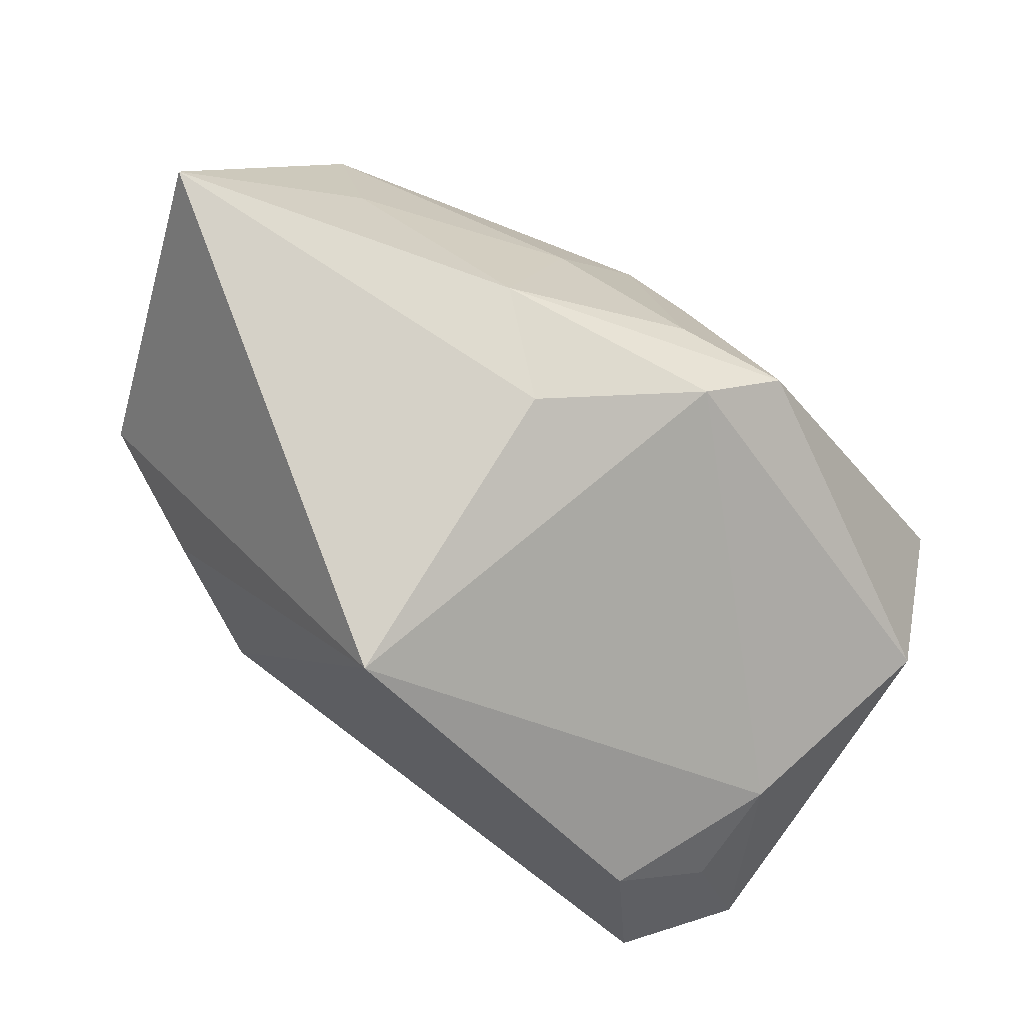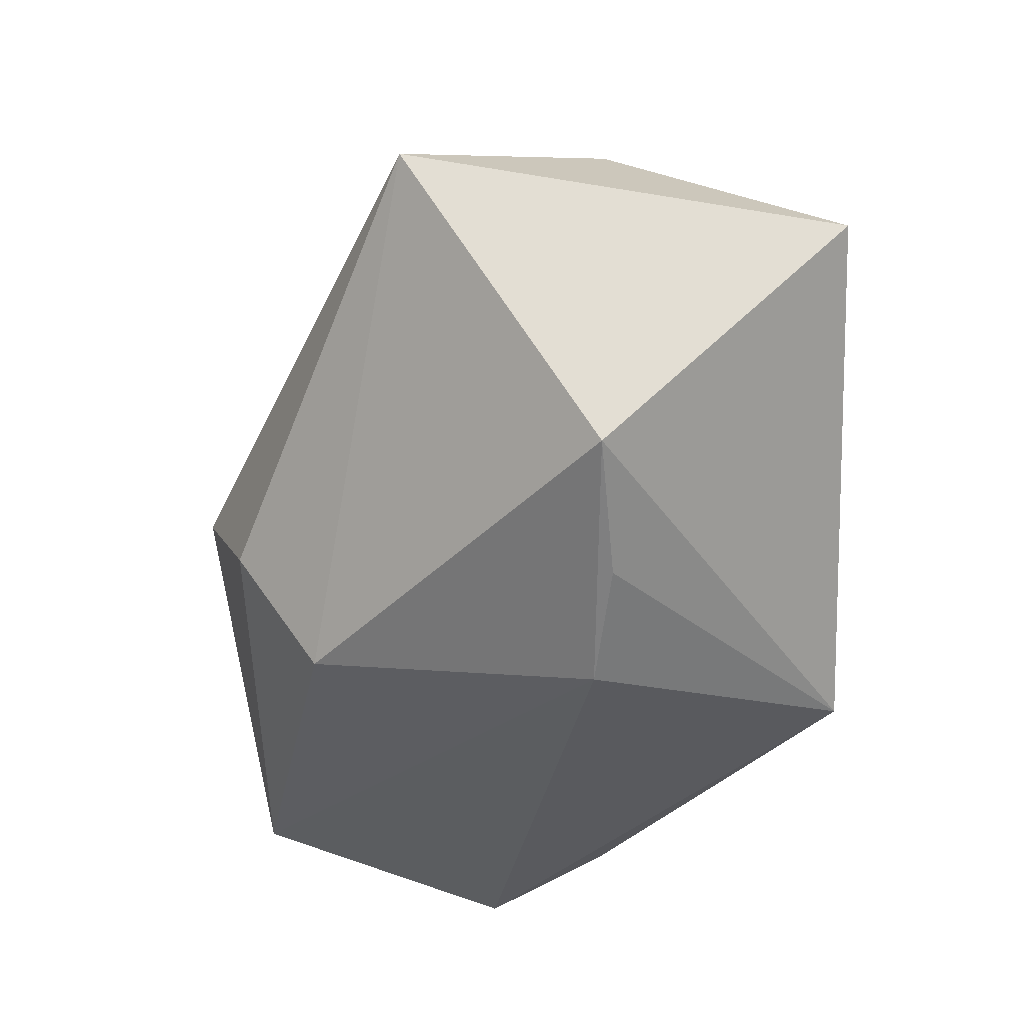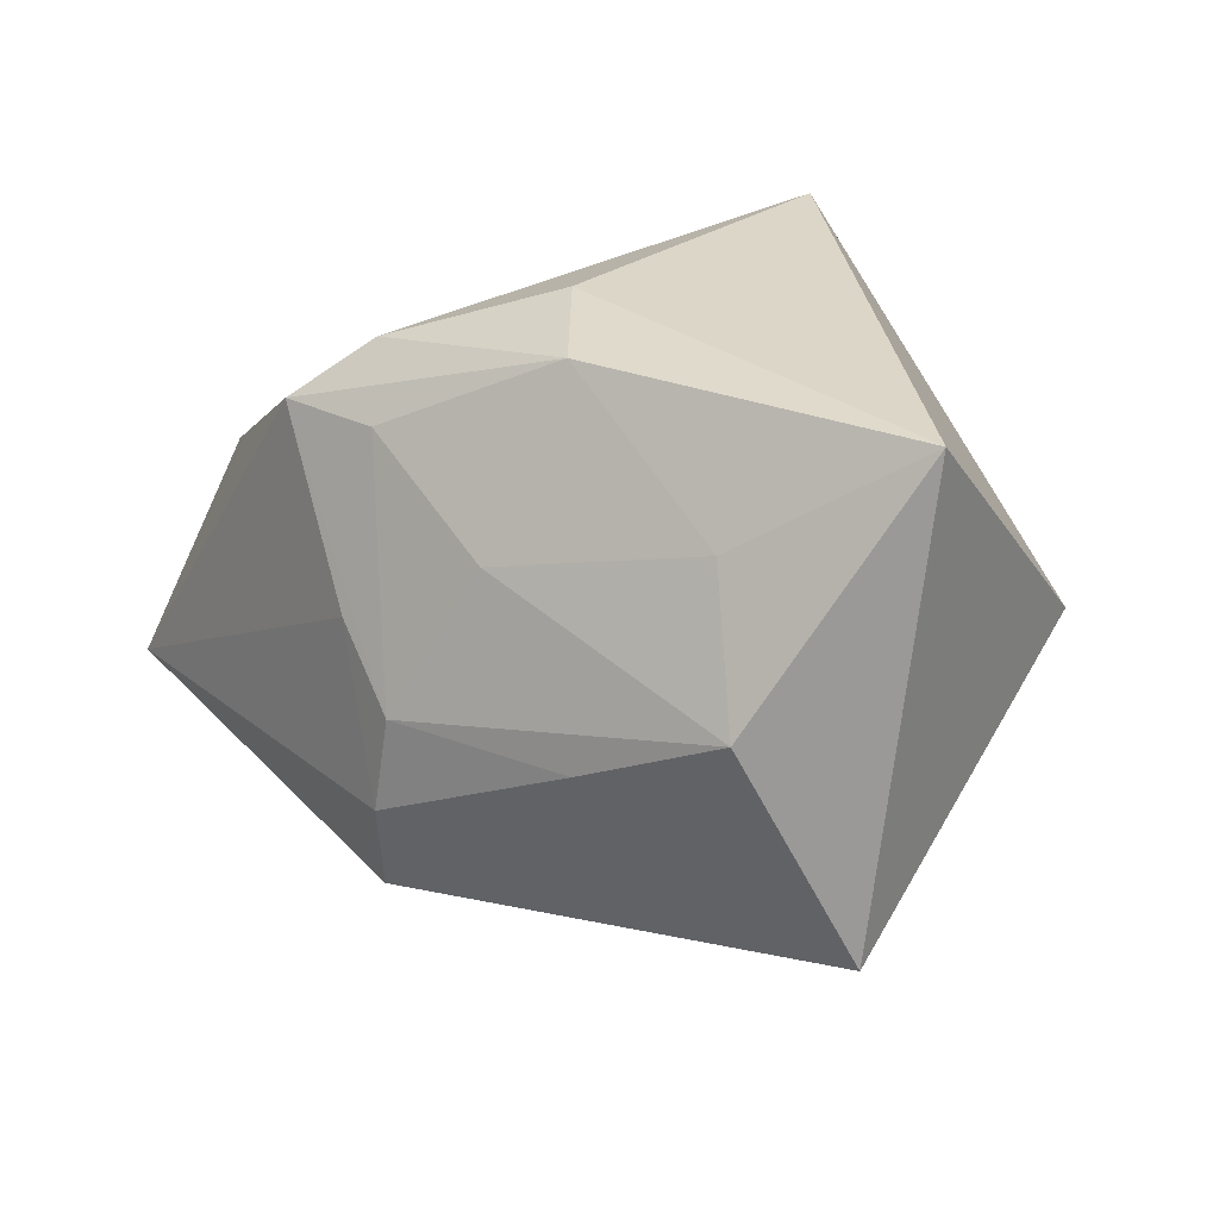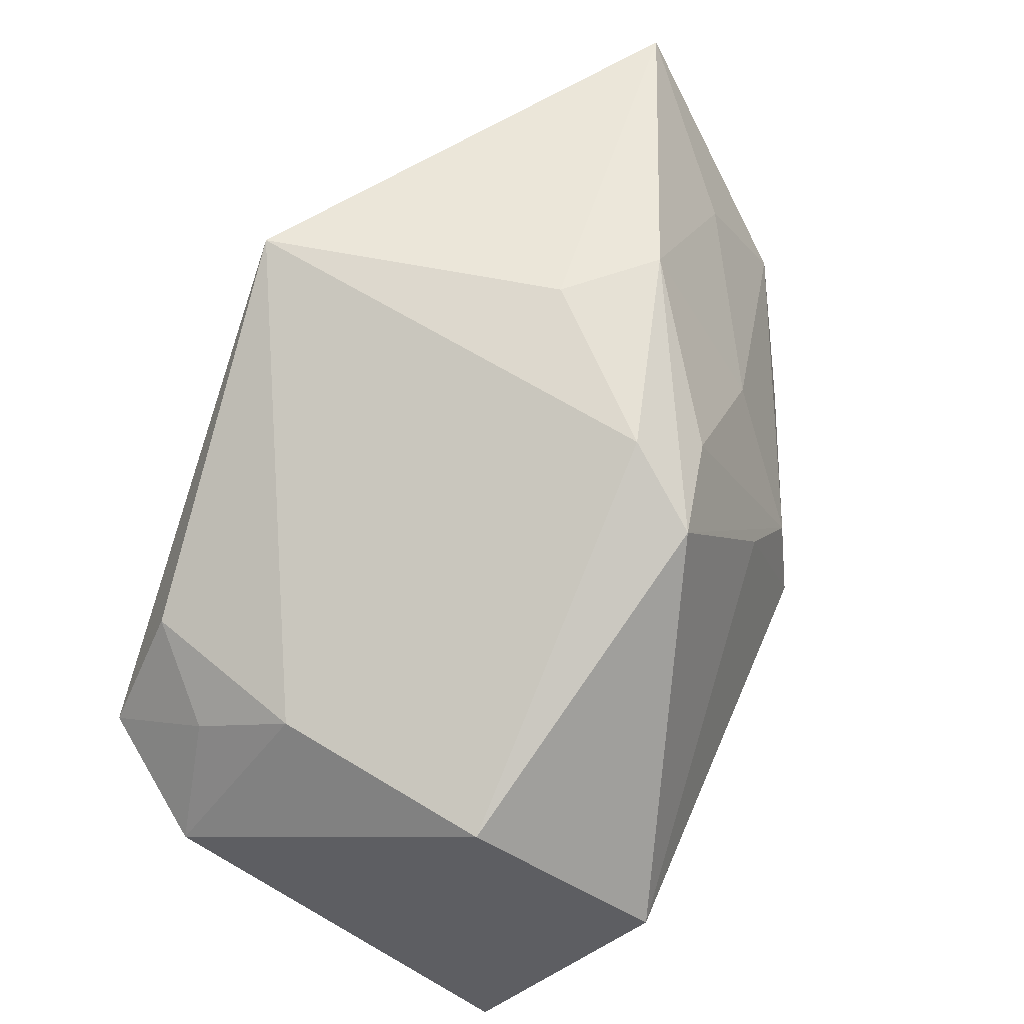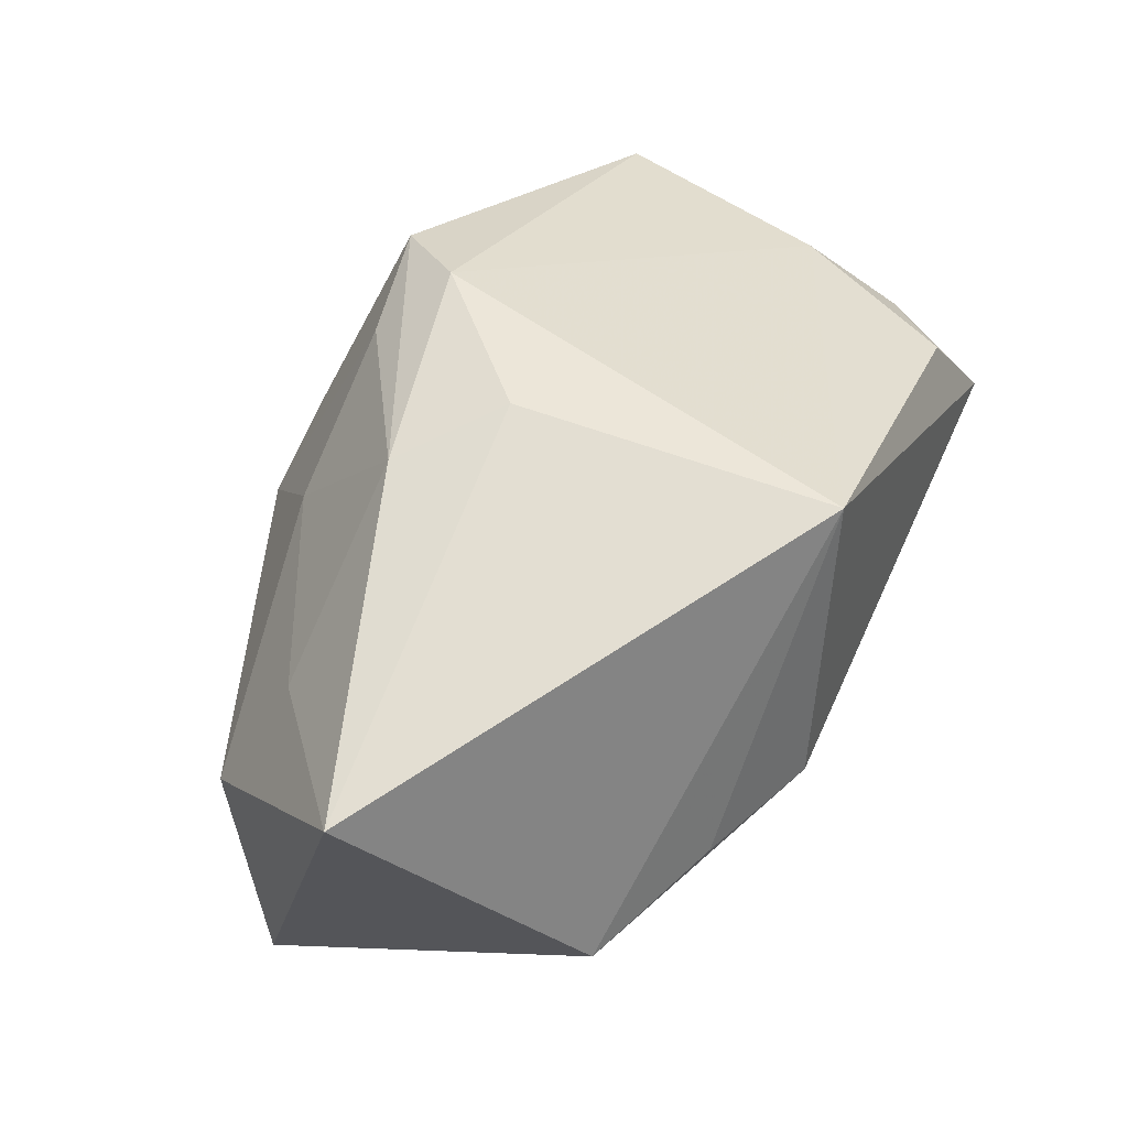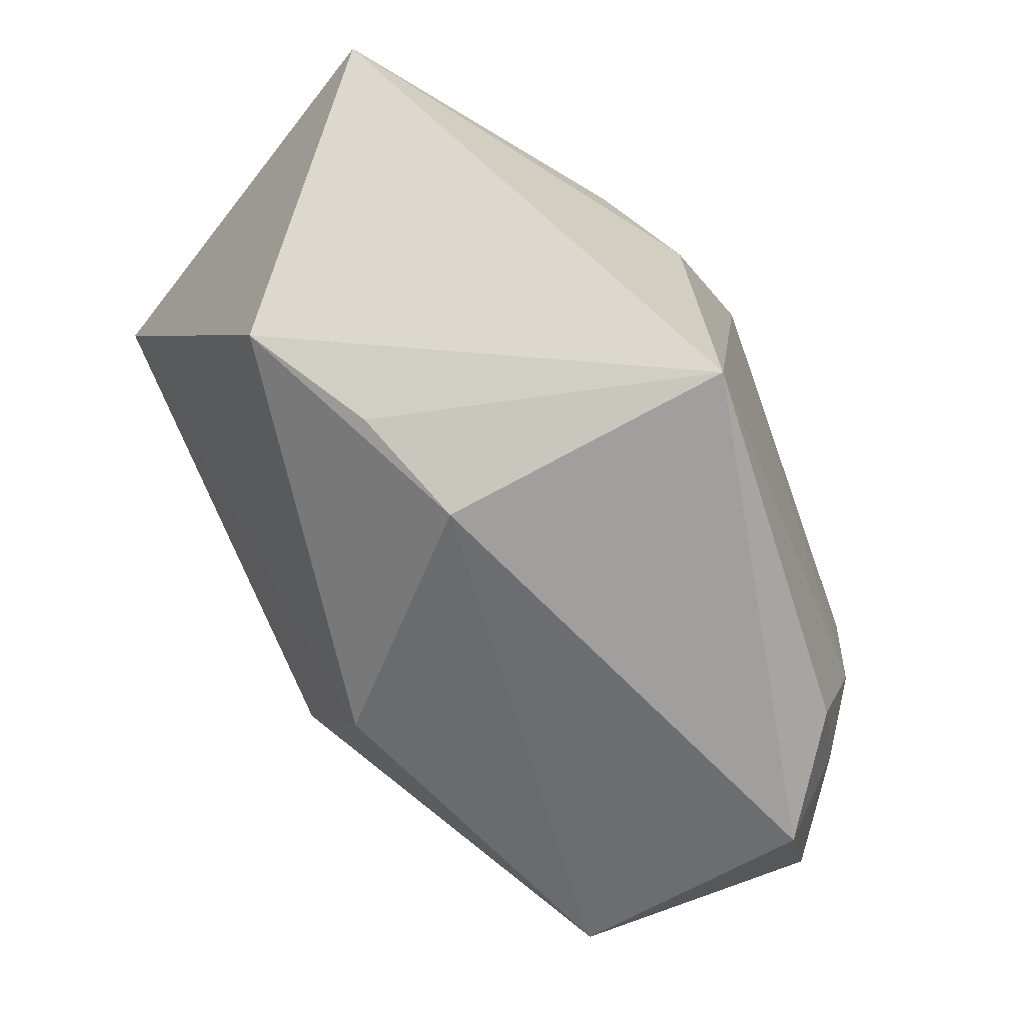
<metadata>
{"format":"obj","ext":"obj","renderer":"f3d","projection":"perspective","resolution":1024,"background":"white","views":[{"elev":78.8,"azim":-143.5,"up":"+Y"},{"elev":-36.4,"azim":91.8,"up":"+Z"},{"elev":30.2,"azim":50.0,"up":"+Y"},{"elev":48.4,"azim":-71.3,"up":"+Y"},{"elev":67.6,"azim":114.1,"up":"+Y"},{"elev":-64.3,"azim":146.3,"up":"+Z"}]}
</metadata>
<code>
v -0.02745 0.008174 -0.02291
v 0.04142 0.03067 0.003108
v -0.03239 -0.01084 0.02573
v -0.0315 -0.003265 -0.02691
v -0.03831 -0.009289 -0.01772
v -0.03348 0.006531 -0.008226
v 0.00107 0.03067 -0.02256
v 0.0145 0.007443 -0.02691
v -0.01223 0.02055 0.02215
v 0.02488 0.009228 -0.0224
v 0.03607 0.009451 0.01758
v 0.008397 -0.01892 -0.02084
v -0.002365 0.02124 0.0207
v 0.007468 0.001825 0.02741
v 0.005607 -0.01496 0.02705
v 0.02399 0.002749 0.02239
v 0.009629 -0.0267 -0.009501
v -0.03341 0.002131 -0.01717
v 0.01146 0.02949 0.01227
v -0.03764 0.003745 0.01121
v -0.02425 -0.02663 -0.02134
v -0.007865 0.02564 0.01599
v 0.04372 -0.009258 0.01103
v 0.02942 0.02061 0.01324
v 0.03693 0.008373 -0.01704
v 0.0001145 0.007256 0.02607
v 0.01183 0.01499 0.02118
v 0.00343 0.03067 0.005206
v 0.006968 -0.006484 0.02856
v -0.03557 -0.03056 0.01097
v 0.0009804 -0.0314 0.0008085
f 8 4 7
f 2 23 25
f 25 7 2
f 25 12 8
f 23 12 25
f 17 23 31
f 17 12 23
f 8 7 10
f 10 25 8
f 7 25 10
f 11 23 2
f 12 17 21
f 30 5 21
f 31 30 21
f 21 17 31
f 21 5 4
f 21 4 8
f 8 12 21
f 3 29 26
f 26 29 14
f 27 13 14
f 14 11 27
f 27 19 13
f 4 5 18
f 5 6 18
f 7 6 22
f 16 11 14
f 14 29 16
f 23 11 16
f 16 29 23
f 15 29 3
f 3 30 15
f 23 29 15
f 15 30 31
f 31 23 15
f 2 19 24
f 19 27 24
f 24 11 2
f 24 27 11
f 1 7 4
f 4 18 1
f 1 6 7
f 1 18 6
f 7 22 28
f 28 22 19
f 2 7 28
f 28 19 2
f 13 19 9
f 19 22 9
f 3 26 9
f 14 13 9
f 9 26 14
f 20 22 6
f 20 9 22
f 3 9 20
f 20 6 5
f 20 30 3
f 20 5 30

</code>
